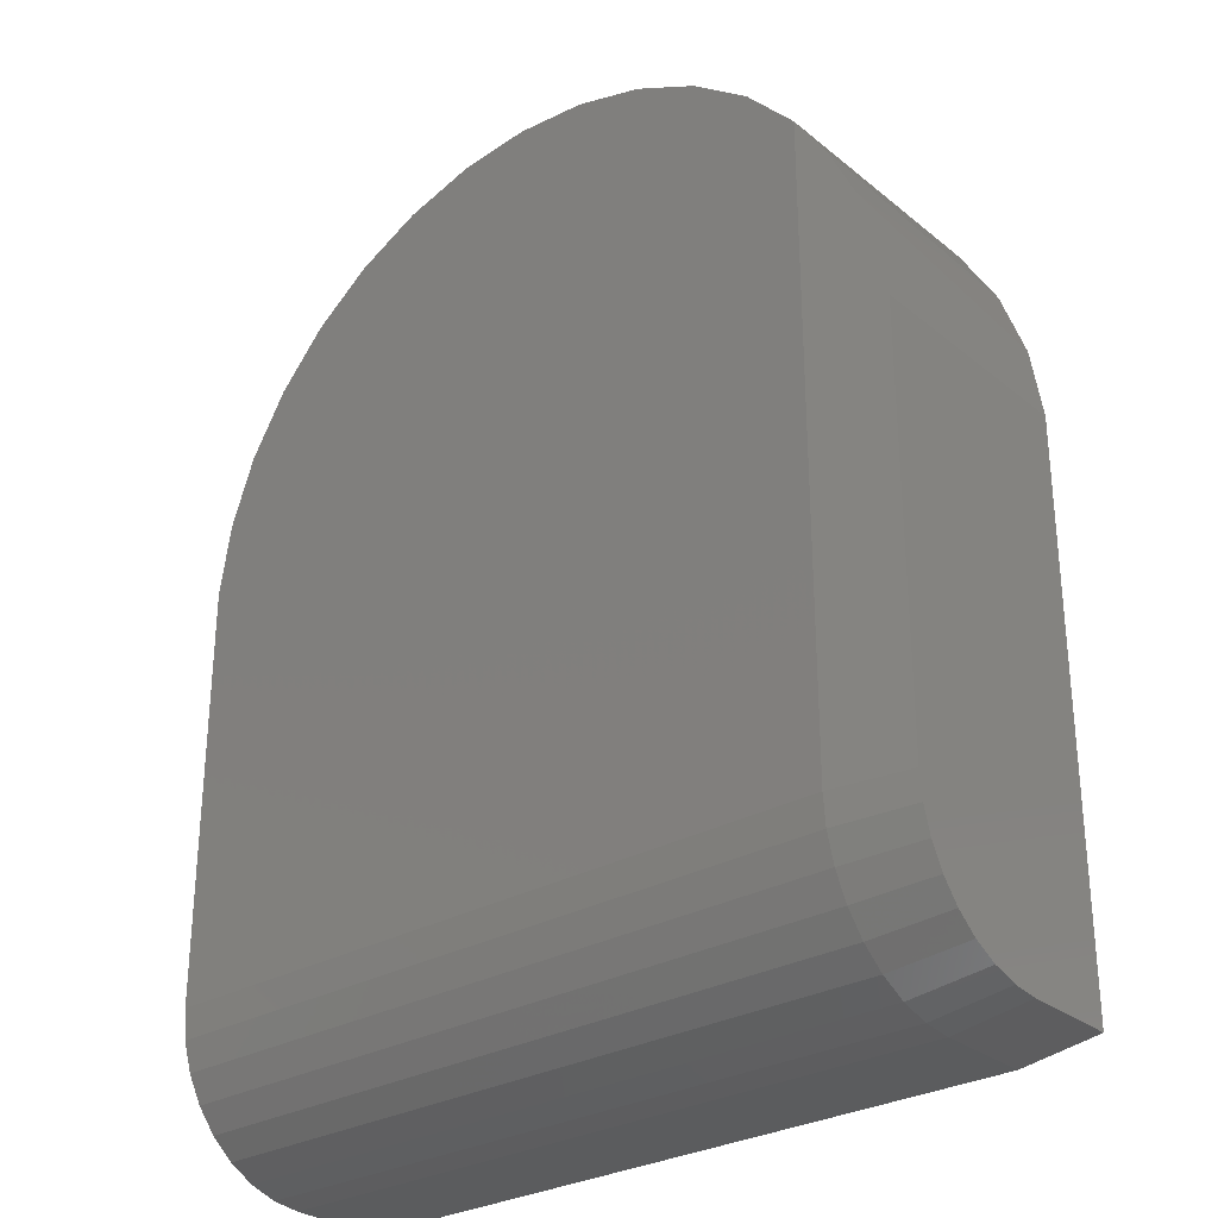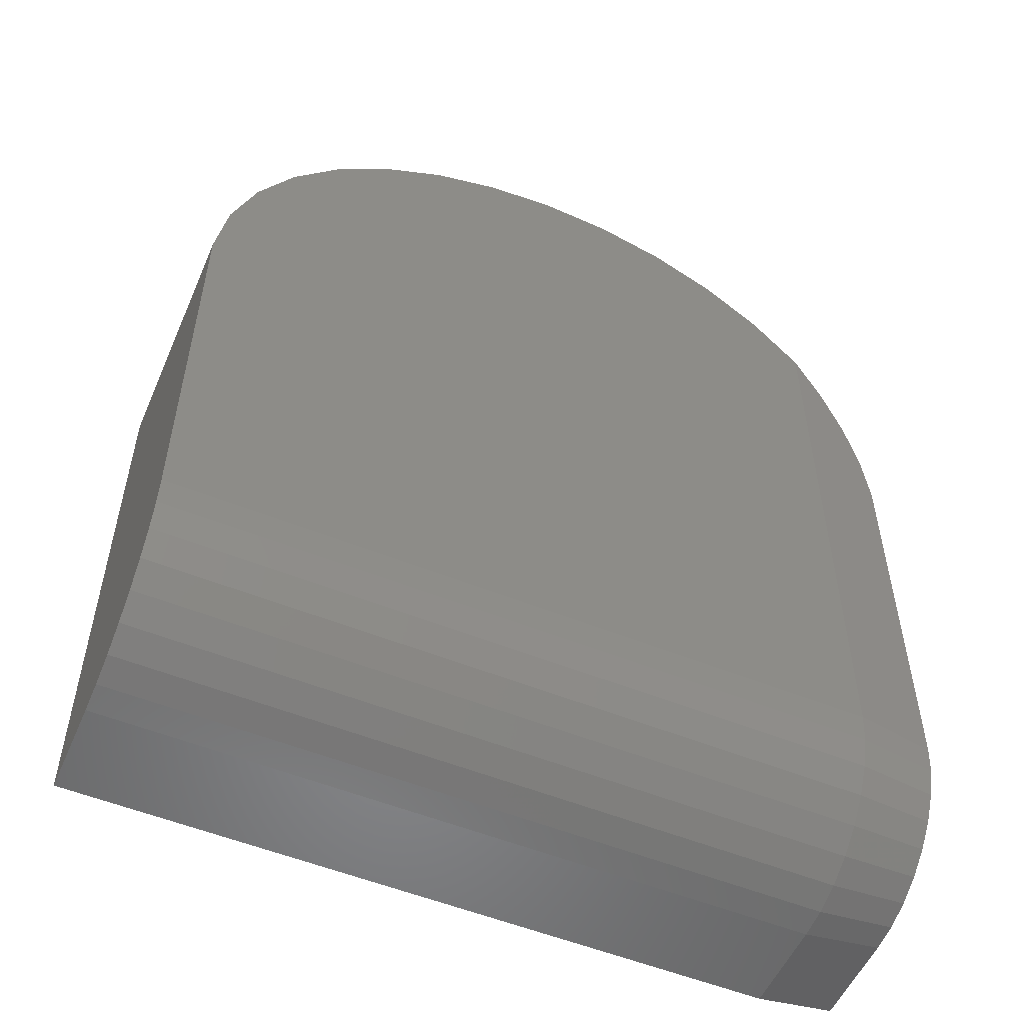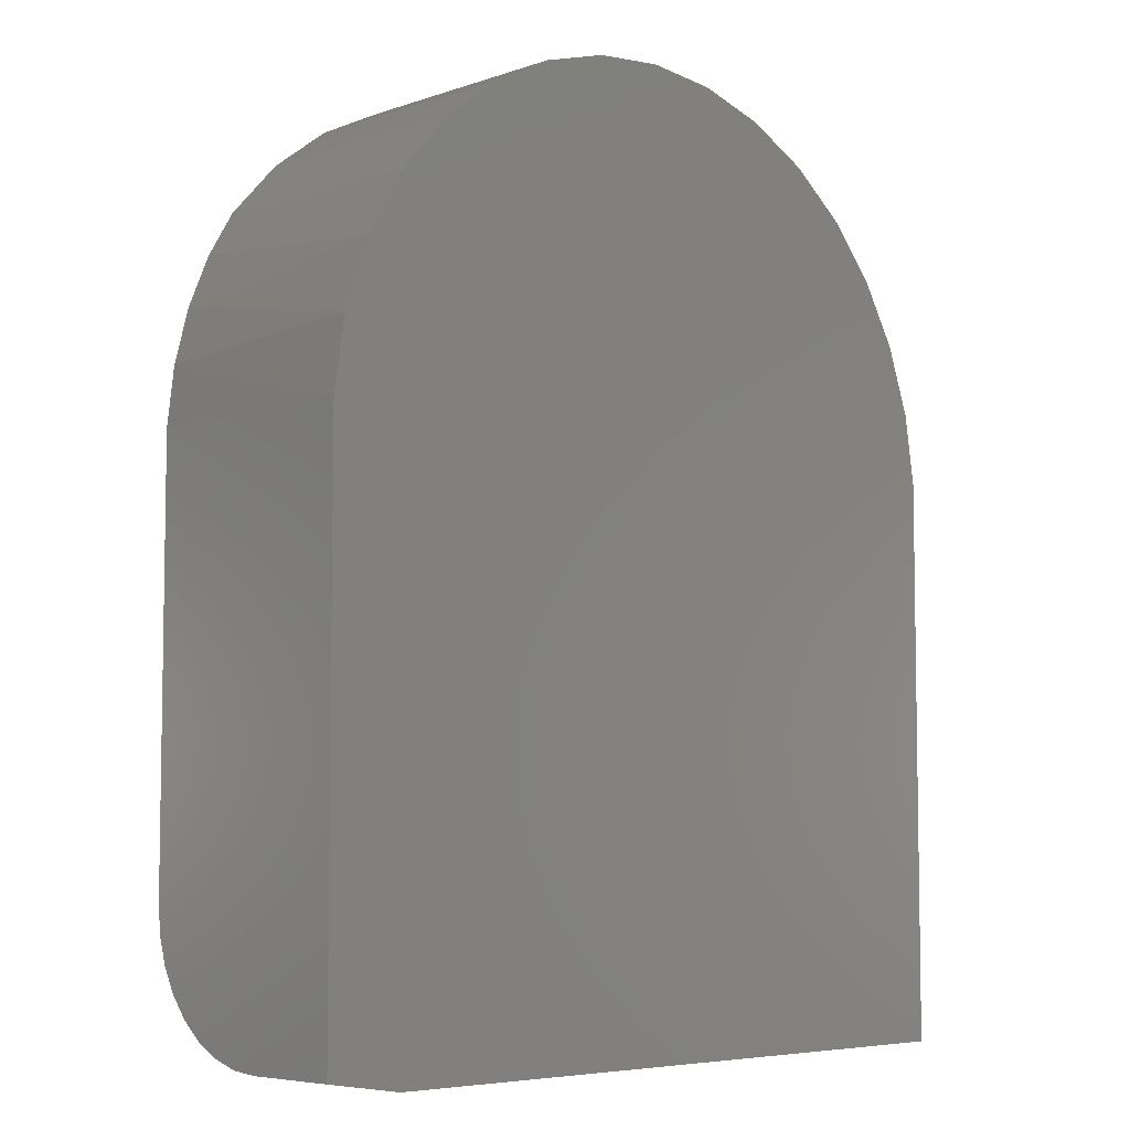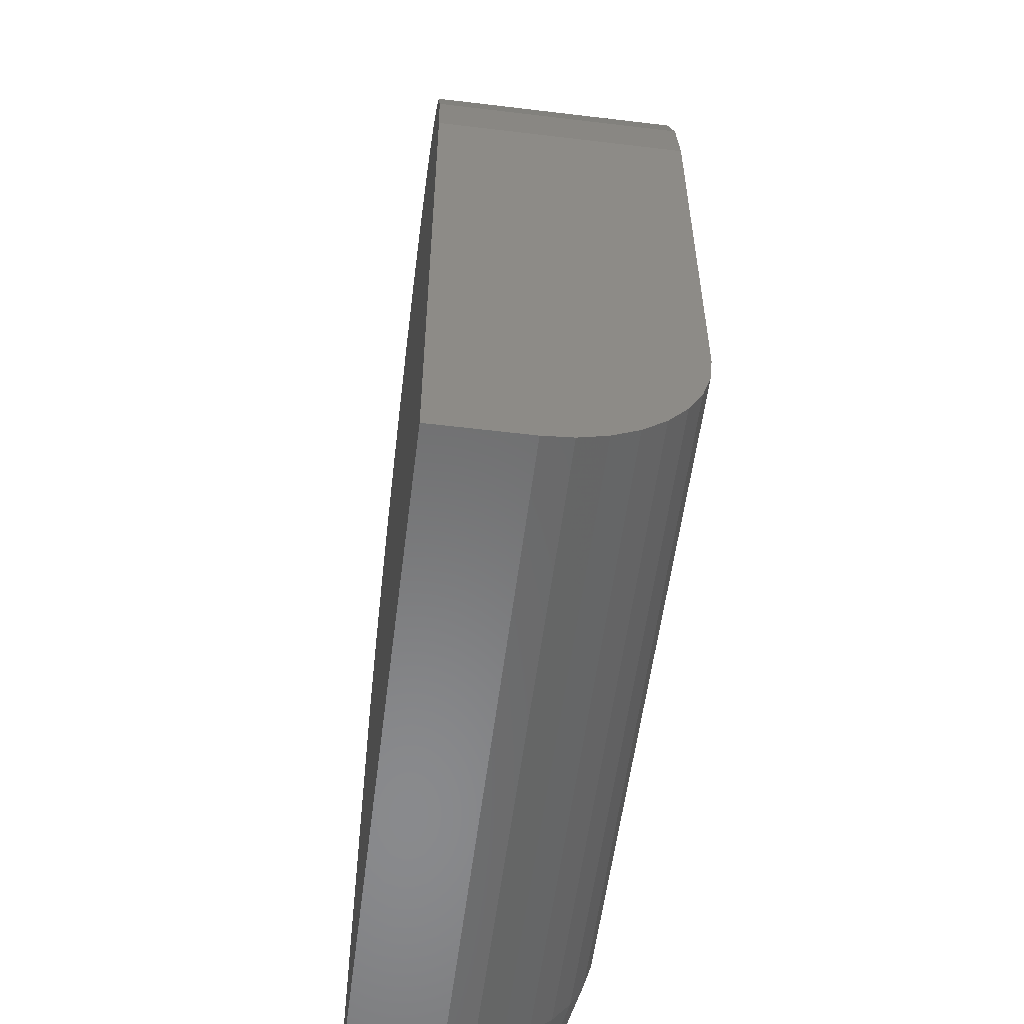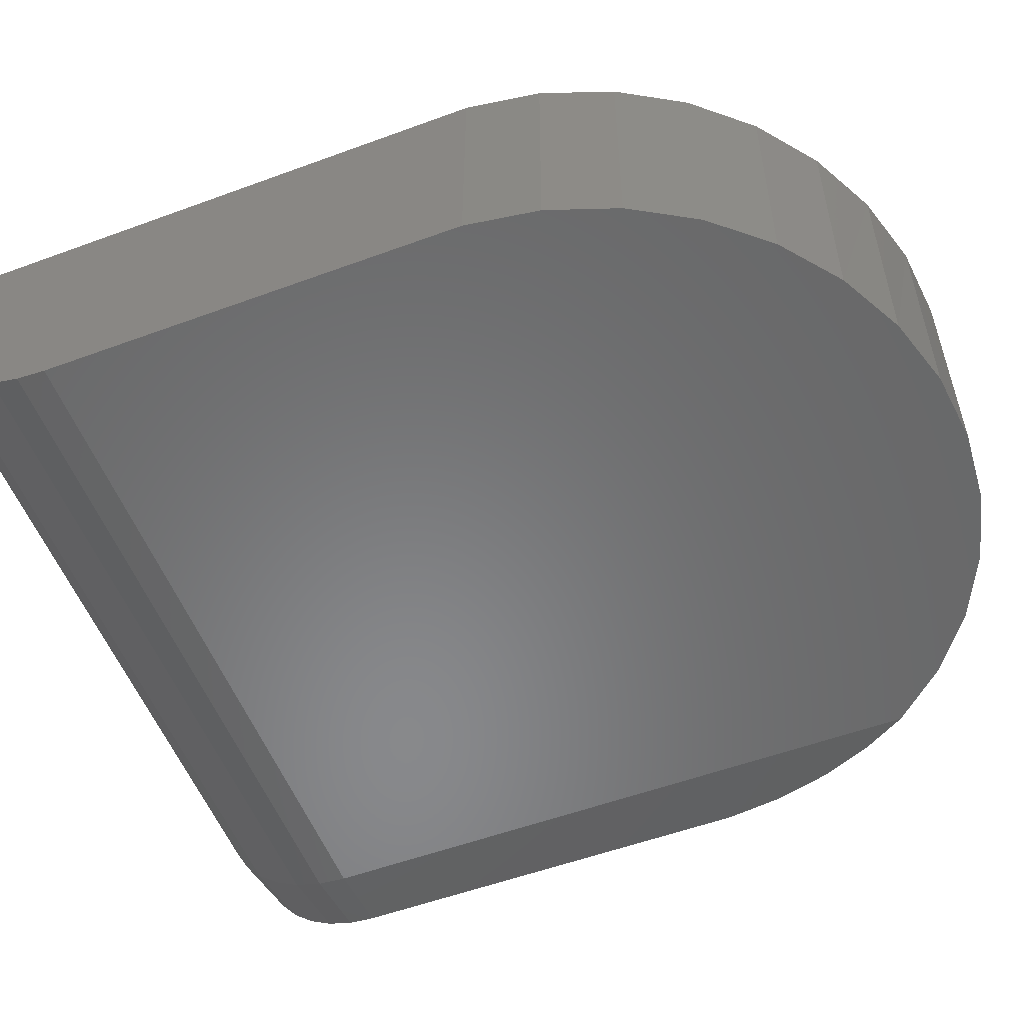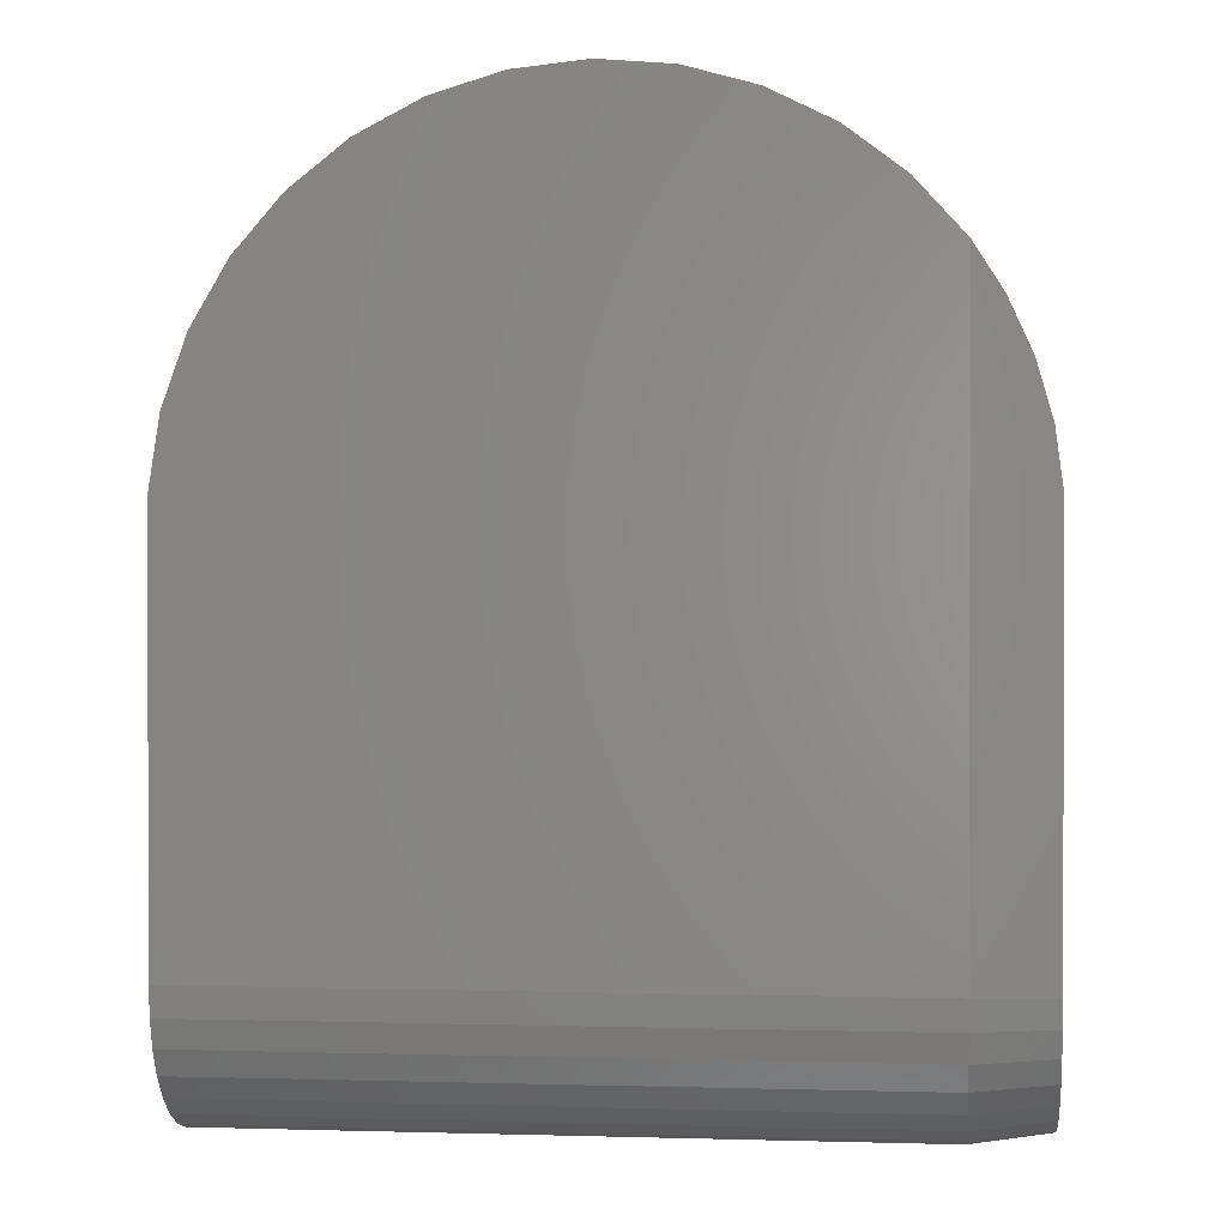
<metadata>
{"format":"stl","ext":"stl","renderer":"f3d","projection":"perspective","resolution":1024,"background":"white","views":[{"elev":-29.1,"azim":-139.8,"up":"+Y"},{"elev":-54.0,"azim":156.7,"up":"+Y"},{"elev":-6.0,"azim":-44.6,"up":"+Y"},{"elev":-56.0,"azim":82.8,"up":"+Y"},{"elev":-55.0,"azim":111.2,"up":"+Z"},{"elev":0.8,"azim":-173.8,"up":"+Y"}]}
</metadata>
<code>
# stl→obj: 65 verts, 126 faces
v -0.3984 -0.2734 0
v 0.5135 -0.2734 0
v -0.3984 -0.3115 0.003753
v 0.5135 -0.3115 0.003753
v -0.3984 -0.3482 0.01487
v 0.5135 -0.3482 0.01487
v -0.3984 -0.3819 0.03292
v 0.5135 -0.3819 0.03292
v -0.3984 -0.4115 0.05721
v 0.5135 -0.4115 0.05721
v -0.3984 -0.4358 0.0868
v 0.5135 -0.4358 0.0868
v -0.3984 -0.4539 0.1206
v 0.5135 -0.4539 0.1206
v -0.3984 -0.465 0.1572
v 0.5135 -0.465 0.1572
v -0.3984 -0.4688 0.1953
v 0.5135 -0.4688 0.1953
v -0.3984 0.5501 0
v -0.3344 0.6202 0
v 0.3568 0.612 0
v 0.4191 0.5404 0
v 0.467 0.4585 0
v 0.4988 0.3691 0
v 0.5135 0.2753 0
v 0.01278 0.7519 0
v 0.1071 0.7419 0
v -0.08181 0.7441 0
v 0.198 0.7145 0
v -0.1733 0.7189 0
v 0.2822 0.6707 0
v -0.2585 0.6771 0
v -0.5 -0.4531 0.3203
v -0.5 0.2753 0.3203
v -0.5 0.2753 0.01562
v -0.5 -0.2734 0.01562
v -0.5 -0.3085 0.01908
v -0.5 -0.3422 0.0293
v -0.5 -0.3733 0.04591
v -0.5 -0.4005 0.06825
v -0.5 -0.4228 0.09548
v -0.5 -0.4394 0.1265
v -0.5 -0.4497 0.1603
v -0.5 -0.4531 0.1953
v -0.3984 -0.4688 0.3203
v 0.5135 -0.4688 0.3203
v -0.08848 0.7429 0.3203
v 0.102 0.7429 0.3203
v 0.006743 0.7519 0.3203
v 0.1938 0.7162 0.3203
v -0.1803 0.7162 0.3203
v 0.279 0.6727 0.3203
v -0.2655 0.6727 0.3203
v 0.3546 0.614 0.3203
v -0.3411 0.614 0.3203
v 0.4178 0.5422 0.3203
v -0.4043 0.5422 0.3203
v 0.4664 0.4599 0.3203
v -0.4529 0.4599 0.3203
v 0.4987 0.3698 0.3203
v -0.4852 0.3698 0.3203
v 0.5135 0.2753 0.3203
v -0.4686 0.4226 0.01079
v -0.4369 0.491 0.005924
v -0.4898 0.3501 0.01405
f 1 2 3
f 3 2 4
f 3 4 5
f 5 4 6
f 5 6 7
f 7 6 8
f 7 8 9
f 9 8 10
f 9 10 11
f 11 10 12
f 11 12 13
f 13 12 14
f 13 14 15
f 15 14 16
f 15 16 17
f 17 16 18
f 19 20 21
f 19 21 22
f 19 22 23
f 19 23 24
f 19 24 25
f 19 25 2
f 19 2 1
f 26 27 28
f 28 27 29
f 28 29 30
f 30 29 31
f 30 31 32
f 32 31 21
f 32 21 20
f 33 34 35
f 33 35 36
f 33 36 37
f 33 37 38
f 33 38 39
f 33 39 40
f 33 40 41
f 33 41 42
f 33 42 43
f 33 43 44
f 45 17 46
f 46 17 18
f 47 48 49
f 48 47 50
f 50 47 51
f 50 51 52
f 52 51 53
f 52 53 54
f 54 53 55
f 54 55 56
f 56 55 57
f 56 57 58
f 58 57 59
f 58 59 60
f 60 59 61
f 60 61 62
f 62 61 34
f 62 34 46
f 46 34 33
f 46 33 45
f 61 59 63
f 63 59 64
f 64 59 57
f 20 55 53
f 20 53 32
f 32 53 51
f 32 51 30
f 30 51 47
f 30 47 28
f 28 47 49
f 28 49 26
f 26 49 48
f 19 64 57
f 19 57 55
f 19 55 20
f 35 34 65
f 65 34 61
f 65 61 63
f 62 25 60
f 60 25 24
f 60 24 58
f 58 24 23
f 58 23 56
f 56 23 22
f 56 22 54
f 54 22 21
f 54 21 52
f 52 21 31
f 52 31 50
f 50 31 29
f 50 29 48
f 48 29 27
f 48 27 26
f 35 65 63
f 35 63 64
f 35 64 19
f 35 19 1
f 35 1 36
f 33 44 45
f 45 44 17
f 9 39 7
f 7 39 38
f 7 38 5
f 5 38 37
f 5 37 3
f 3 37 36
f 3 36 1
f 39 9 40
f 40 9 11
f 40 11 41
f 41 11 13
f 41 13 42
f 42 13 15
f 42 15 43
f 43 15 17
f 43 17 44
f 18 16 46
f 2 25 62
f 2 62 46
f 2 46 16
f 2 16 14
f 2 14 12
f 2 12 10
f 2 10 8
f 2 8 6
f 2 6 4

</code>
